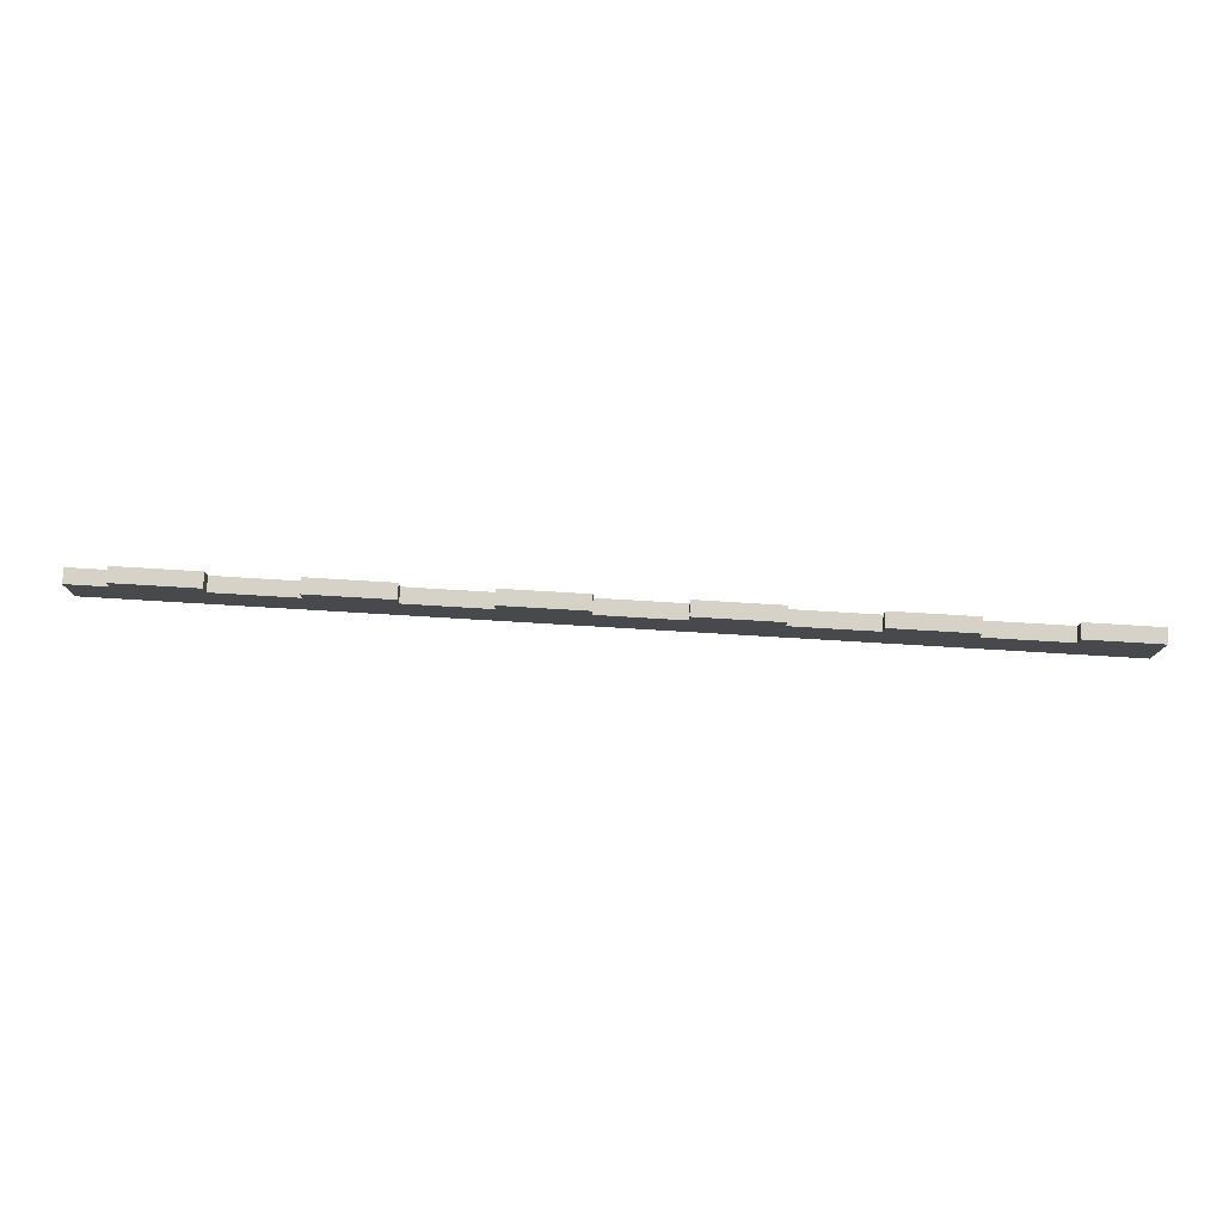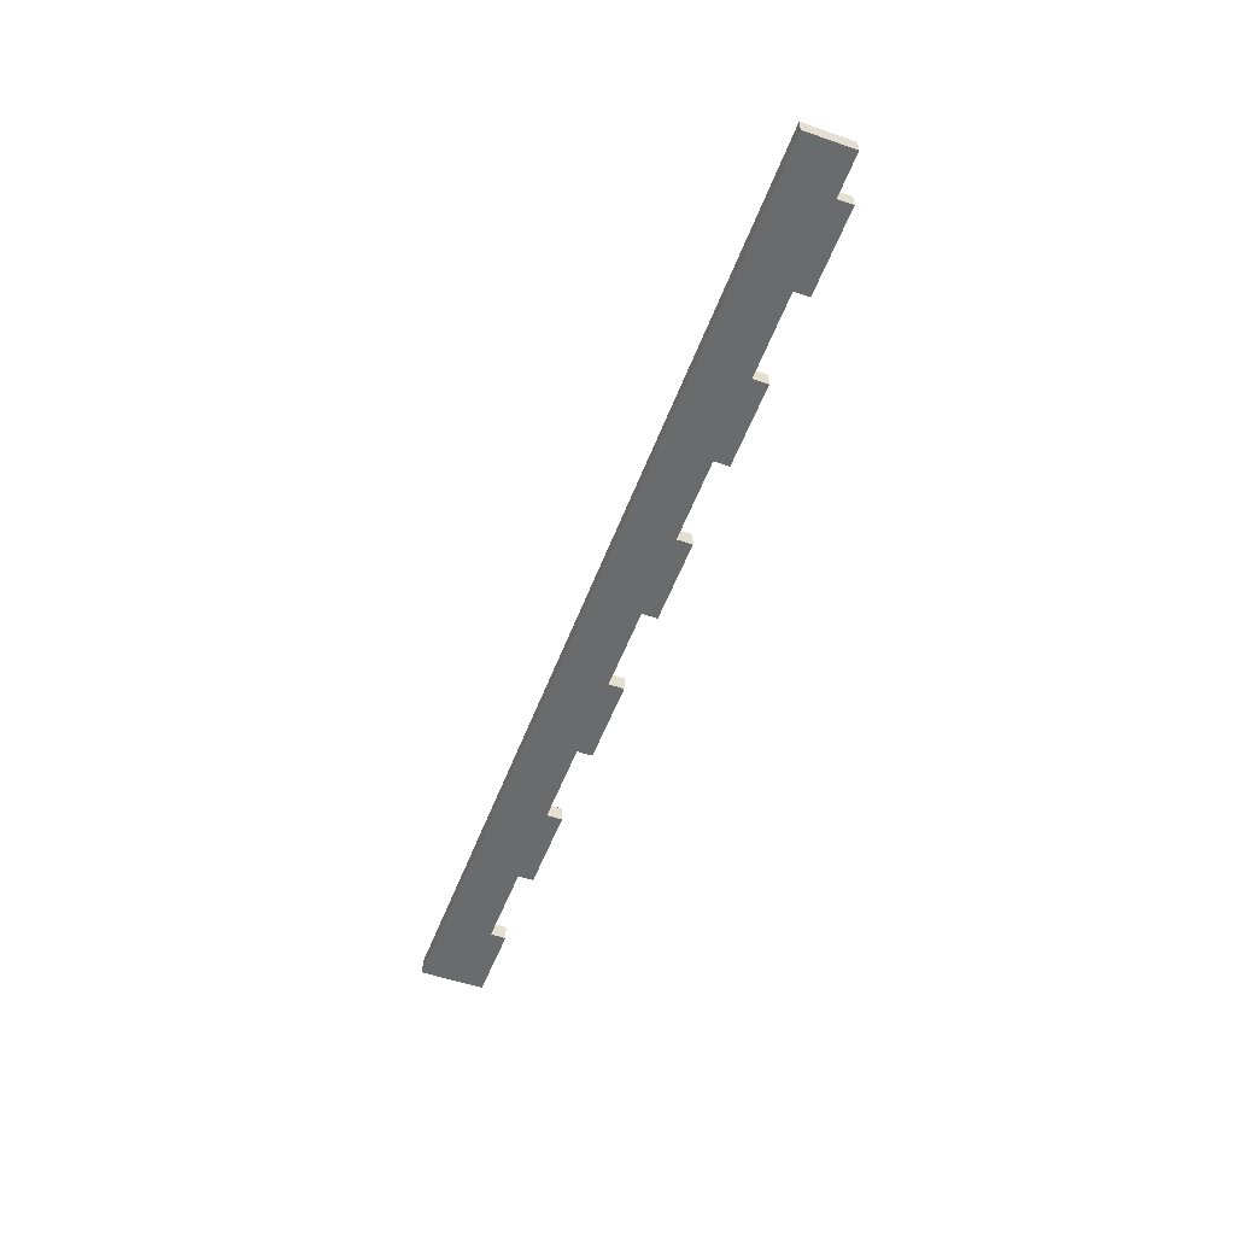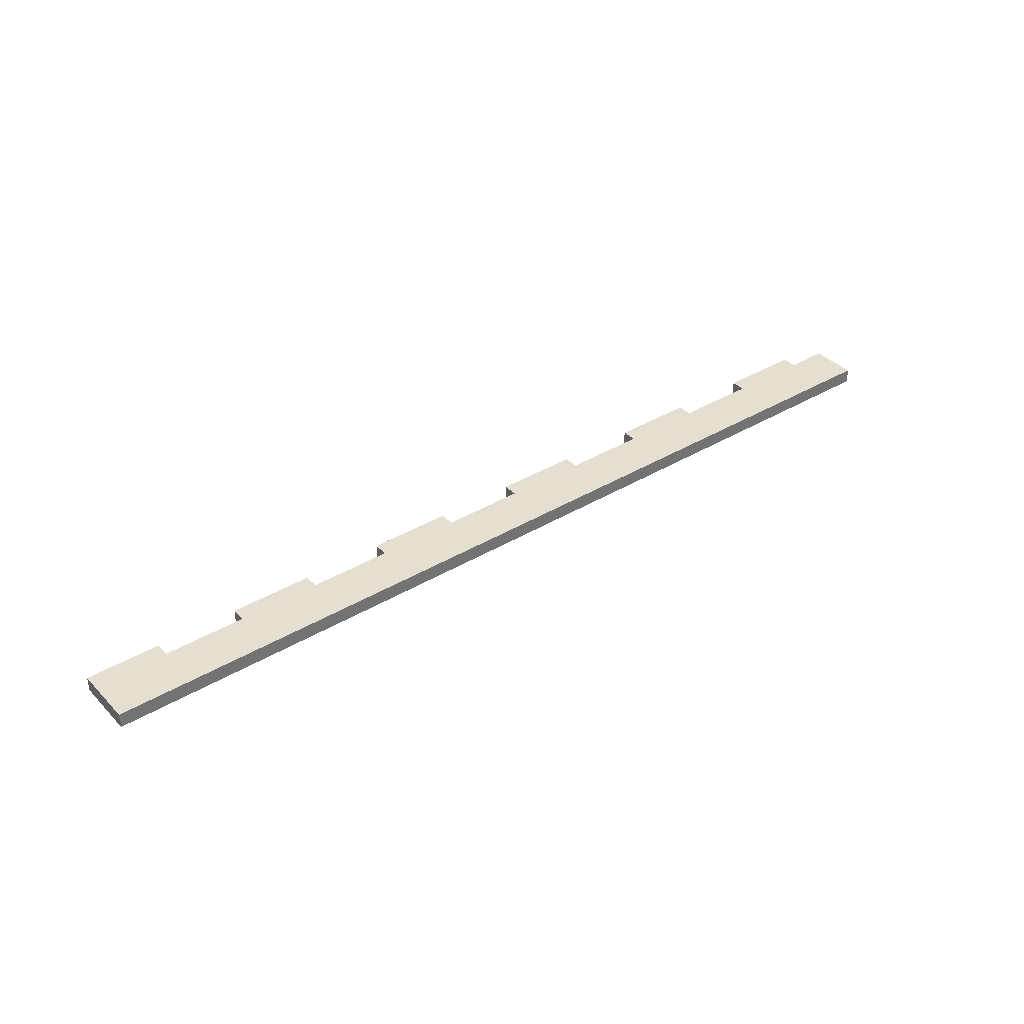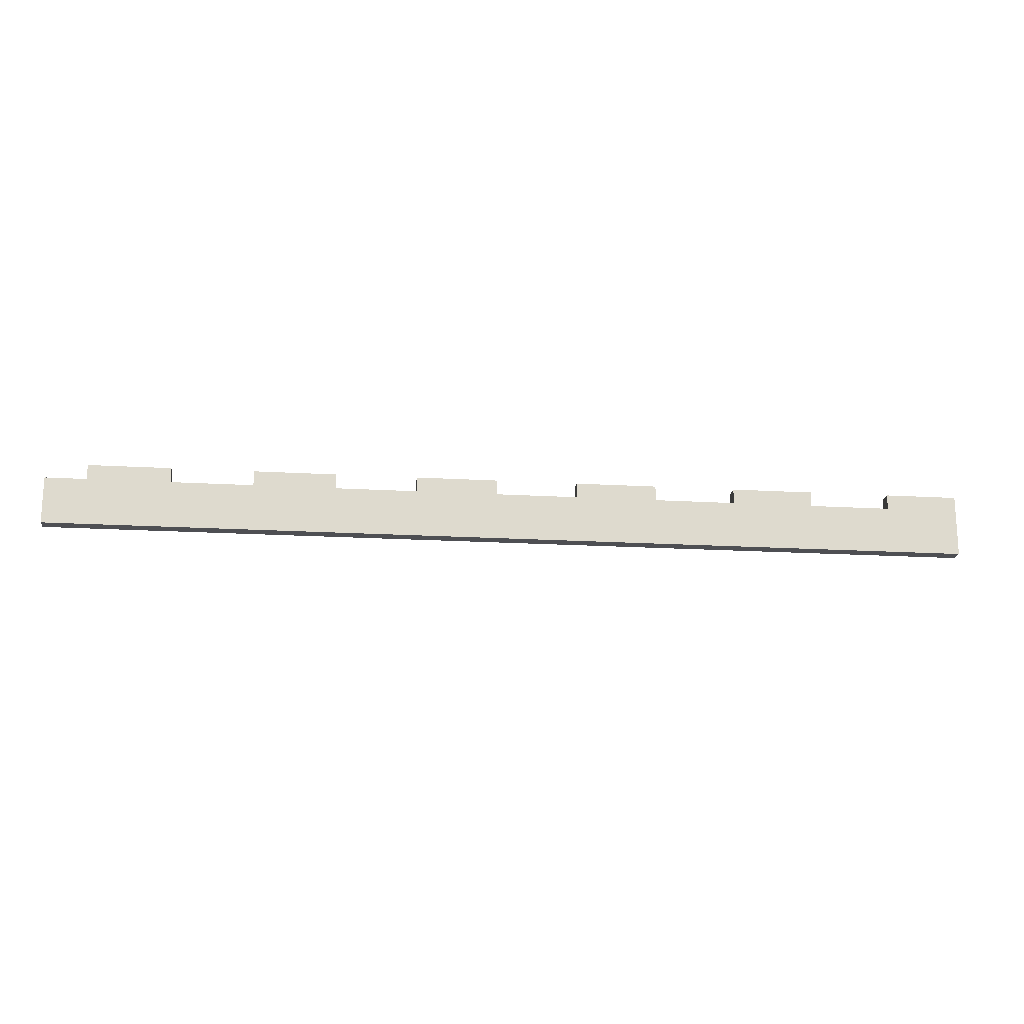
<metadata>
{"format":"obj","ext":"obj","renderer":"f3d","projection":"perspective","resolution":1024,"background":"white","views":[{"elev":77.6,"azim":-176.6,"up":"+Y"},{"elev":-53.2,"azim":69.7,"up":"+Z"},{"elev":36.8,"azim":-37.9,"up":"+Z"},{"elev":-18.2,"azim":173.4,"up":"+Y"}]}
</metadata>
<code>
g SI-02
v 0 0 0
v 0 0 0.018
v 0.1 0 0
v 0.1 0 0.018
v 0.1 -0.018 0
v 0.1 -0.018 0.018
v 0.2 -0.018 0
v 0.2 -0.018 0.018
v 0.2 0 0
v 0.2 0 0.018
v 0.3 0 0
v 0.3 0 0.018
v 0.3 -0.018 0
v 0.3 -0.018 0.018
v 0.4 -0.018 0
v 0.4 -0.018 0.018
v 0.4 0 0
v 0.4 0 0.018
v 0.5 0 0
v 0.5 0 0.018
v 0.5 -0.018 0
v 0.5 -0.018 0.018
v 0.6 -0.018 0
v 0.6 -0.018 0.018
v 0.6 0 0
v 0.6 0 0.018
v 0.7 0 0
v 0.7 0 0.018
v 0.7 -0.018 0
v 0.7 -0.018 0.018
v 0.8 -0.018 0
v 0.8 -0.018 0.018
v 0.8 0 0
v 0.8 0 0.018
v 0.9 0 0
v 0.9 0 0.018
v 0.9 -0.018 0
v 0.9 -0.018 0.018
v 0.95 -0.018 0
v 0.95 -0.018 0.018
v 0.95 -0.075 0
v 0.95 -0.075 0.018
v -0.189 -0.075 0
v -0.189 -0.075 0.018
v -0.189 0 0
v -0.189 0 0.018
v -0.1 0 0
v -0.1 0 0.018
v -0.1 -0.018 0
v -0.1 -0.018 0.018
v 0 -0.018 0
v 0 -0.018 0.018
f 1 2 4 3
f 3 4 6 5
f 5 6 8 7
f 7 8 10 9
f 9 10 12 11
f 11 12 14 13
f 13 14 16 15
f 15 16 18 17
f 17 18 20 19
f 19 20 22 21
f 21 22 24 23
f 23 24 26 25
f 25 26 28 27
f 27 28 30 29
f 29 30 32 31
f 31 32 34 33
f 33 34 36 35
f 35 36 38 37
f 37 38 40 39
f 39 40 42 41
f 41 42 44 43
f 43 44 46 45
f 45 46 48 47
f 47 48 50 49
f 49 50 52 51
f 51 52 2 1
f 39 41 37
f 38 42 40
f 37 41 31
f 32 42 38
f 35 37 33
f 34 38 36
f 33 37 31
f 32 38 34
f 31 41 29
f 30 42 32
f 27 29 25
f 26 30 28
f 25 29 23
f 24 30 26
f 23 41 21
f 22 42 24
f 19 21 17
f 18 22 20
f 17 21 15
f 16 22 18
f 13 15 43
f 44 16 14
f 11 13 9
f 10 14 12
f 9 13 7
f 8 14 10
f 5 7 43
f 44 8 6
f 3 5 1
f 2 6 4
f 1 5 51
f 52 6 2
f 49 51 43
f 44 52 50
f 47 49 45
f 46 50 48
f 45 49 43
f 44 50 46
f 15 41 43
f 44 42 16
f 21 41 15
f 16 42 22
f 29 41 23
f 24 42 30
f 7 13 43
f 44 14 8
f 51 5 43
f 44 6 52

</code>
